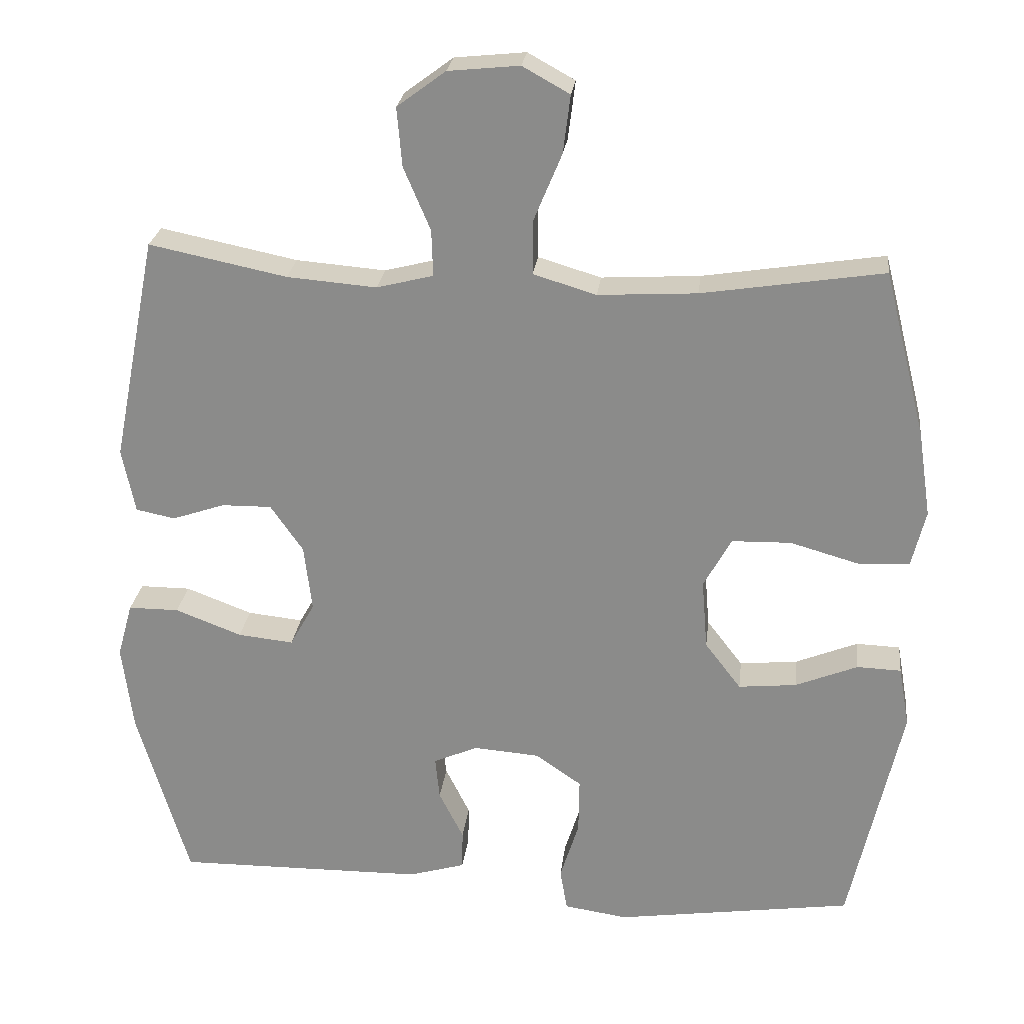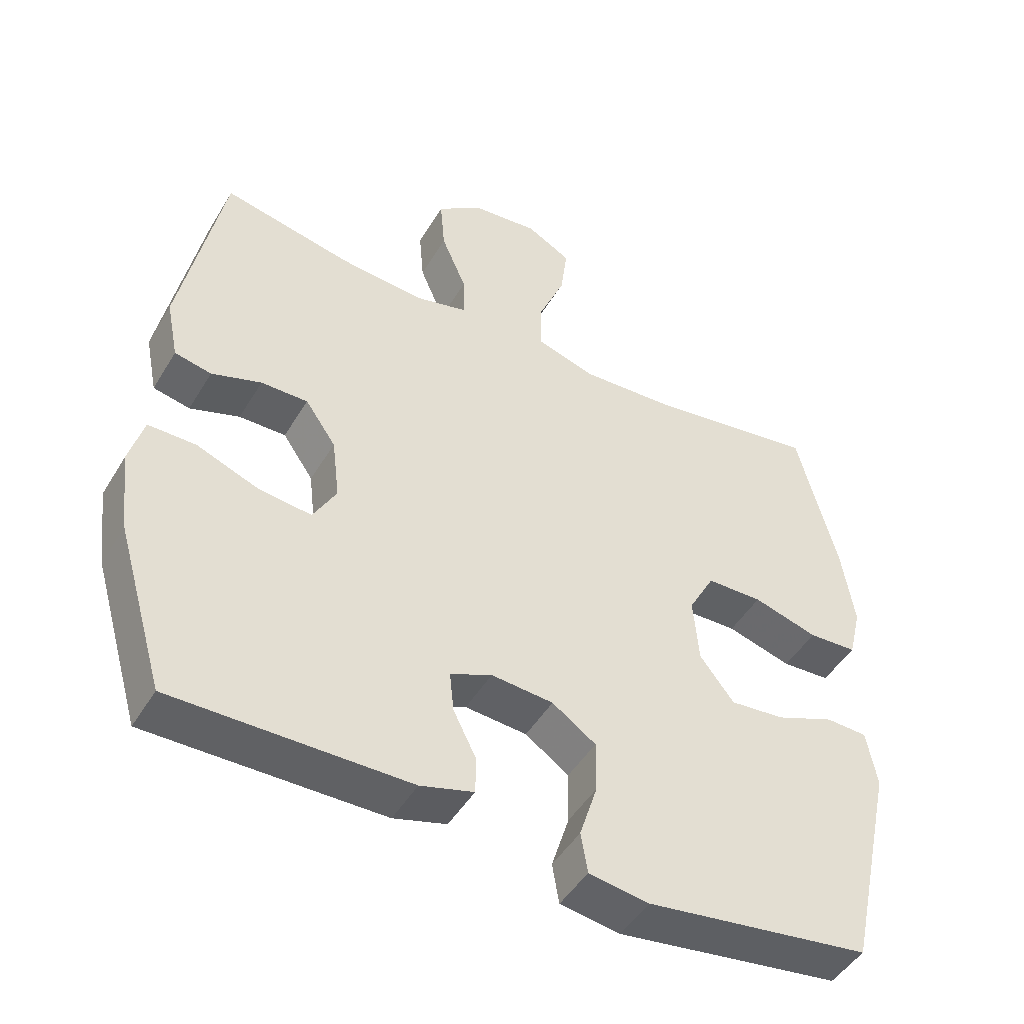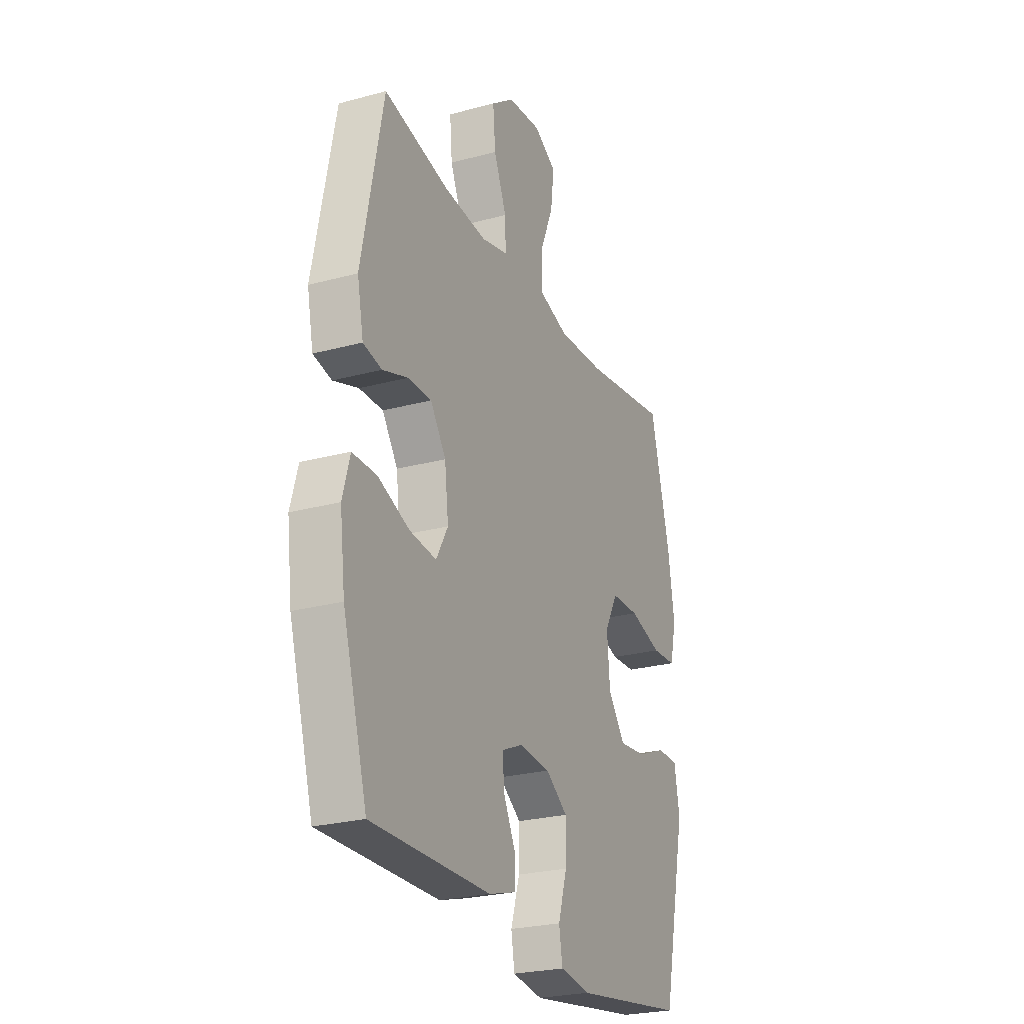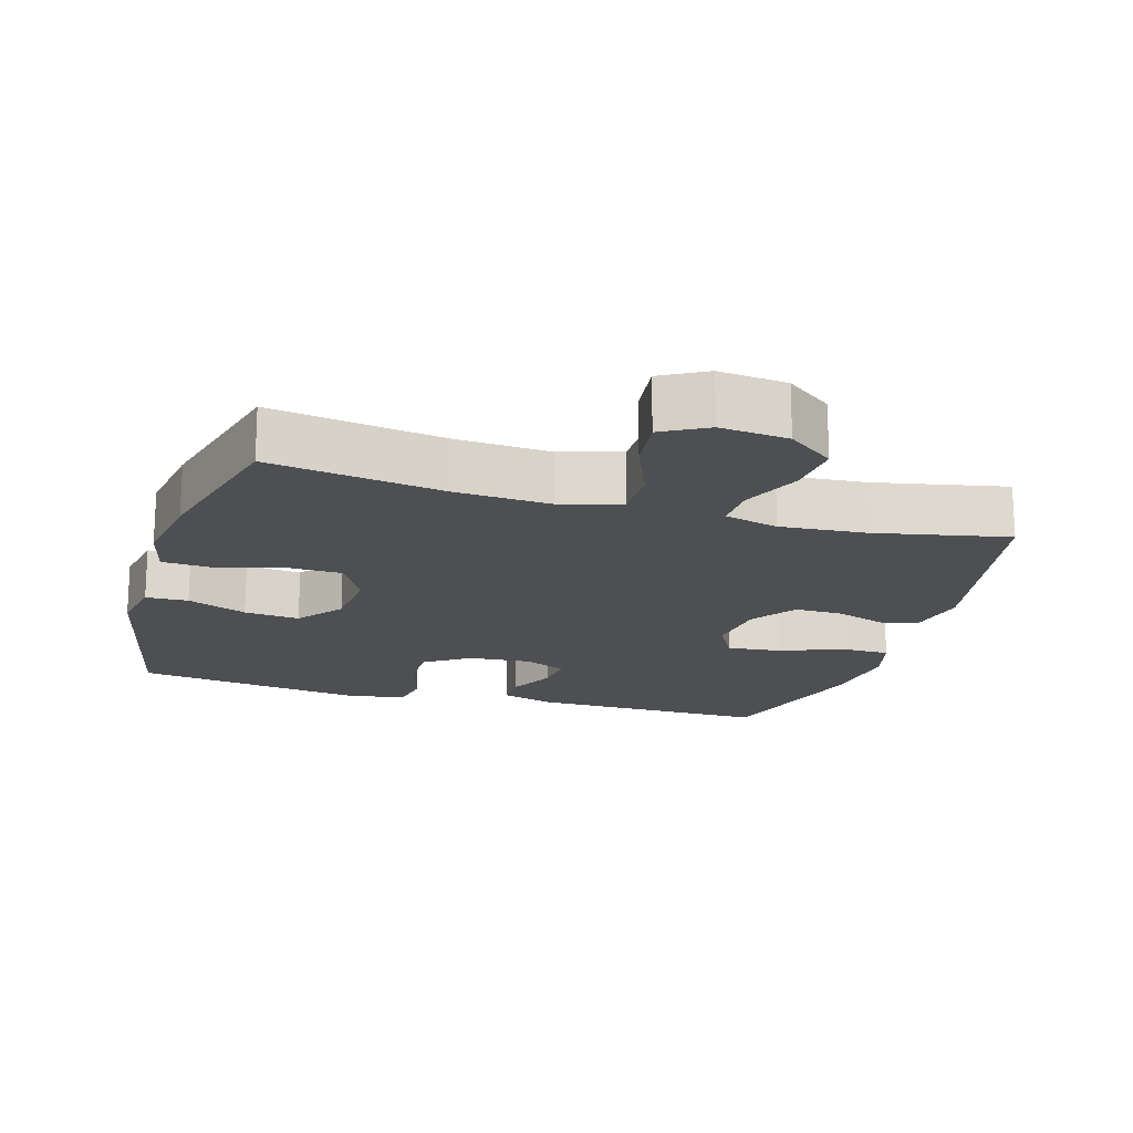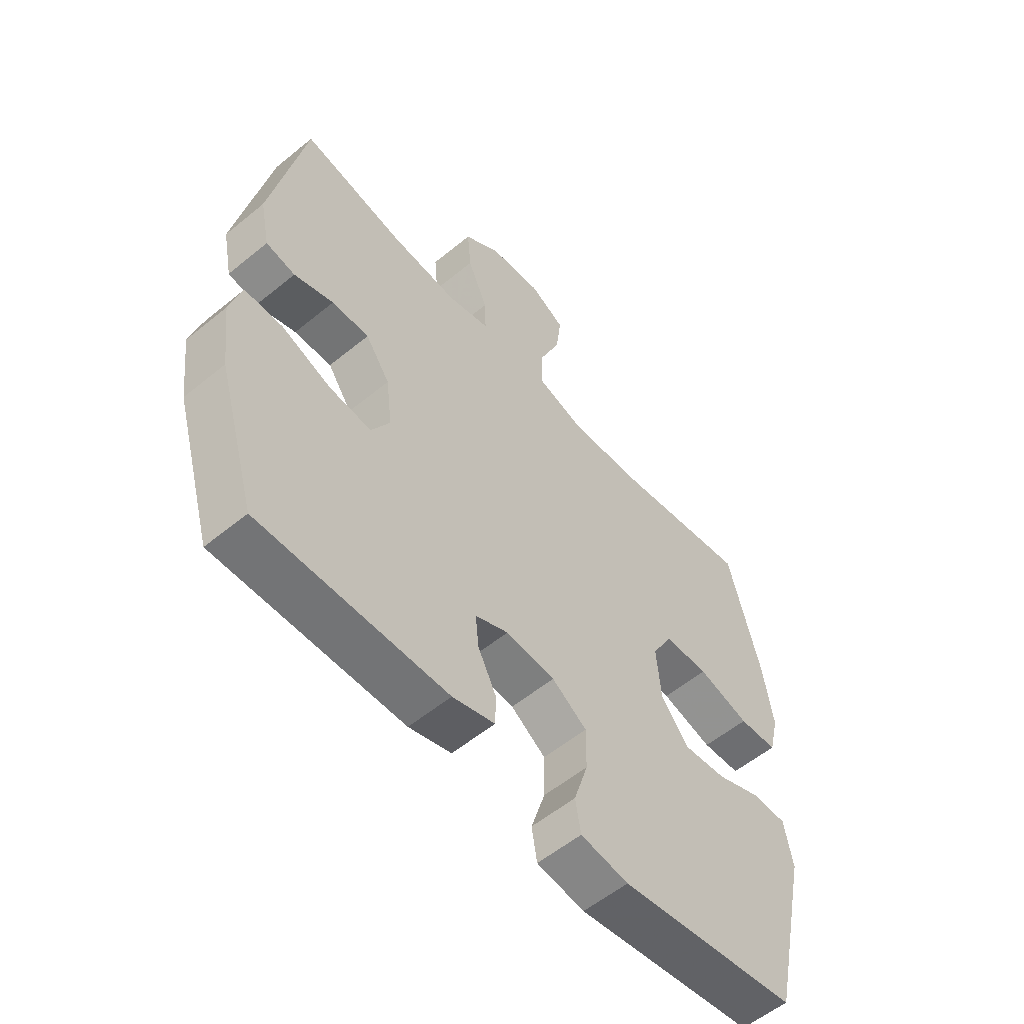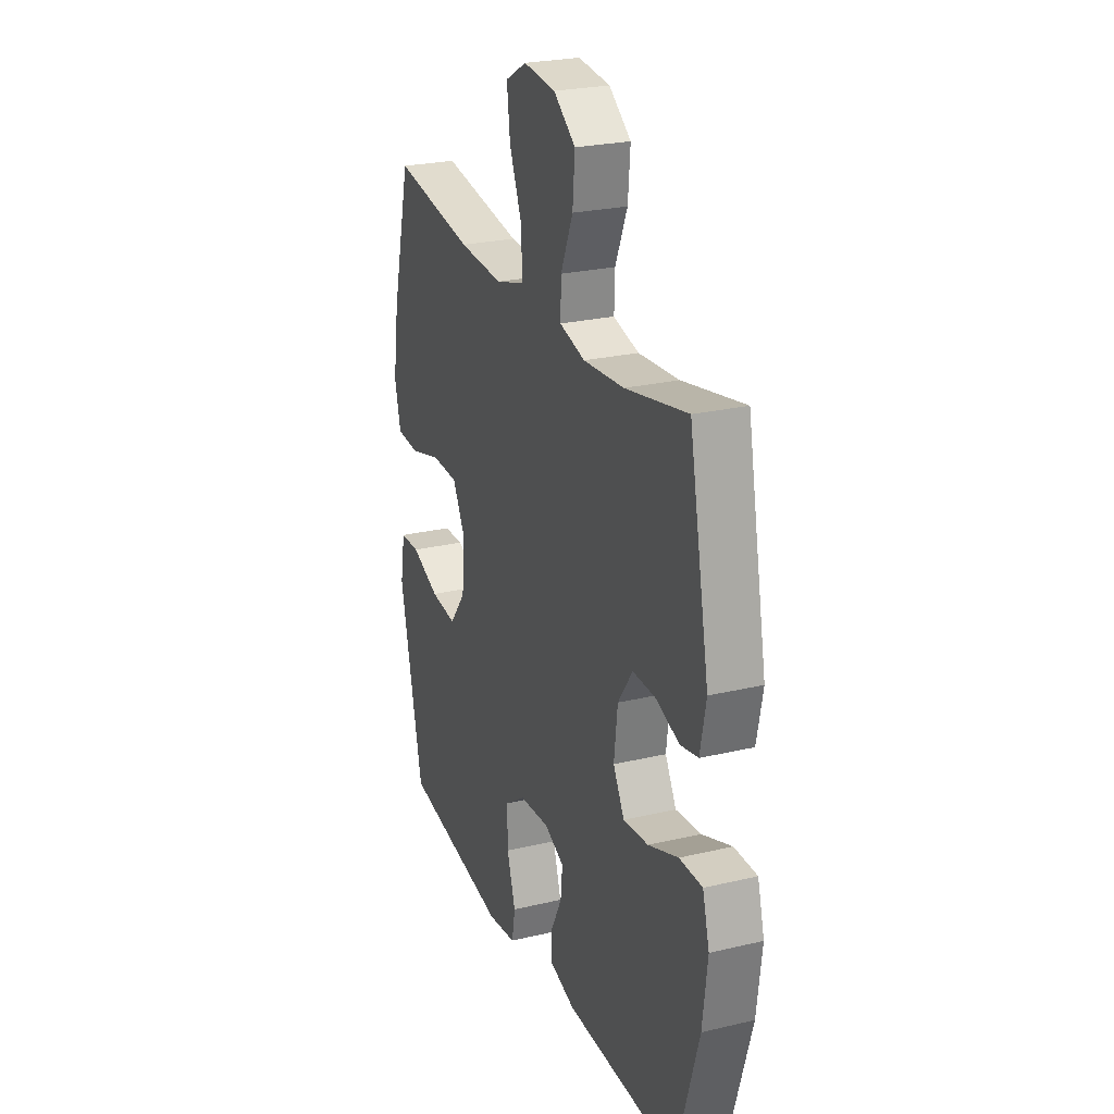
<metadata>
{"format":"obj","ext":"obj","renderer":"f3d","projection":"perspective","resolution":1024,"background":"white","views":[{"elev":25.2,"azim":-173.3,"up":"+Z"},{"elev":-47.5,"azim":150.3,"up":"+Z"},{"elev":-25.3,"azim":113.6,"up":"+Z"},{"elev":-17.8,"azim":-16.6,"up":"+Y"},{"elev":-56.6,"azim":130.6,"up":"+Z"},{"elev":25.1,"azim":69.0,"up":"+Z"}]}
</metadata>
<code>
v -0.5 0.07 -0.5
v -0.571 0.07 -0.179
v -0.556 0.07 -0.095
v -0.495 0.07 -0.093
v -0.409 0.07 -0.128
v -0.329 0.07 -0.136
v -0.279 0.07 -0.071
v -0.271 0.07 0.026
v -0.309 0.07 0.096
v -0.391 0.07 0.098
v -0.486 0.07 0.071
v -0.557 0.07 0.075
v -0.576 0.07 0.153
v -0.558 0.07 0.272
v -0.5 0.07 0.5
v -0.25 0.07 0.461
v -0.114 0.07 0.453
v -0.027 0.07 0.479
v -0.027 0.07 0.553
v -0.066 0.07 0.647
v -0.076 0.07 0.727
v -0.011 0.07 0.763
v 0.087 0.07 0.753
v 0.154 0.07 0.703
v 0.147 0.07 0.622
v 0.11 0.07 0.535
v 0.108 0.07 0.471
v 0.186 0.07 0.451
v 0.31 0.07 0.461
v 0.5 0.07 0.5
v 0.562 0.07 0.187
v 0.544 0.07 0.098
v 0.49 0.07 0.087
v 0.417 0.07 0.112
v 0.348 0.07 0.113
v 0.303 0.07 0.048
v 0.292 0.07 -0.044
v 0.326 0.07 -0.105
v 0.403 0.07 -0.097
v 0.495 0.07 -0.062
v 0.565 0.07 -0.062
v 0.586 0.07 -0.138
v 0.571 0.07 -0.259
v 0.5 0.07 -0.5
v 0.155 0.07 -0.496
v 0.077 0.07 -0.473
v 0.076 0.07 -0.419
v 0.11 0.07 -0.351
v 0.116 0.07 -0.292
v 0.055 0.07 -0.265
v -0.036 0.07 -0.272
v -0.1 0.07 -0.316
v -0.099 0.07 -0.393
v -0.073 0.07 -0.476
v -0.083 0.07 -0.535
v -0.171 0.07 -0.548
v -0.5 0 -0.5
v -0.571 0 -0.179
v -0.556 0 -0.095
v -0.495 0 -0.093
v -0.409 0 -0.128
v -0.329 0 -0.136
v -0.279 0 -0.071
v -0.271 0 0.026
v -0.309 0 0.096
v -0.391 0 0.098
v -0.486 0 0.071
v -0.557 0 0.075
v -0.576 0 0.153
v -0.558 0 0.272
v -0.5 0 0.5
v -0.25 0 0.461
v -0.114 0 0.453
v -0.027 0 0.479
v -0.027 0 0.553
v -0.066 0 0.647
v -0.076 0 0.727
v -0.011 0 0.763
v 0.087 0 0.753
v 0.154 0 0.703
v 0.147 0 0.622
v 0.11 0 0.535
v 0.108 0 0.471
v 0.186 0 0.451
v 0.31 0 0.461
v 0.5 0 0.5
v 0.562 0 0.187
v 0.544 0 0.098
v 0.49 0 0.087
v 0.417 0 0.112
v 0.348 0 0.113
v 0.303 0 0.048
v 0.292 0 -0.044
v 0.326 0 -0.105
v 0.403 0 -0.097
v 0.495 0 -0.062
v 0.565 0 -0.062
v 0.586 0 -0.138
v 0.571 0 -0.259
v 0.5 0 -0.5
v 0.155 0 -0.496
v 0.077 0 -0.473
v 0.076 0 -0.419
v 0.11 0 -0.351
v 0.116 0 -0.292
v 0.055 0 -0.265
v -0.036 0 -0.272
v -0.1 0 -0.316
v -0.099 0 -0.393
v -0.073 0 -0.476
v -0.083 0 -0.535
v -0.171 0 -0.548
f 3 4 5
f 2 3 5
f 1 2 5
f 56 1 5
f 55 56 5
f 54 55 5
f 53 54 5
f 52 53 5 6
f 51 52 6 7
f 50 51 7 8
f 49 50 8 9
f 46 47 48
f 45 46 48
f 44 45 48
f 43 44 48
f 42 43 48
f 41 42 48
f 40 41 48
f 39 40 48
f 38 39 48 49
f 37 38 49 9
f 32 33 34
f 31 32 34
f 30 31 34
f 29 30 34
f 28 29 34 35
f 27 28 35 36
f 24 25 26
f 23 24 26
f 22 23 26
f 21 22 26
f 20 21 26
f 19 20 26
f 18 19 26 27
f 36 37 9
f 27 36 9
f 18 27 9
f 17 18 9
f 14 15 16
f 13 14 16
f 12 13 16
f 11 12 16
f 10 11 16
f 9 10 16 17
f 61 60 59
f 61 59 58
f 61 58 57
f 61 57 112
f 61 112 111
f 61 111 110
f 61 110 109
f 62 61 109 108
f 63 62 108 107
f 64 63 107 106
f 65 64 106 105
f 104 103 102
f 104 102 101
f 104 101 100
f 104 100 99
f 104 99 98
f 104 98 97
f 104 97 96
f 104 96 95
f 105 104 95 94
f 65 105 94 93
f 90 89 88
f 90 88 87
f 90 87 86
f 90 86 85
f 91 90 85 84
f 92 91 84 83
f 82 81 80
f 82 80 79
f 82 79 78
f 82 78 77
f 82 77 76
f 82 76 75
f 83 82 75 74
f 65 93 92
f 65 92 83
f 65 83 74
f 65 74 73
f 72 71 70
f 72 70 69
f 72 69 68
f 72 68 67
f 72 67 66
f 73 72 66 65
f 1 57 58 2
f 2 58 59 3
f 3 59 60 4
f 4 60 61 5
f 5 61 62 6
f 6 62 63 7
f 7 63 64 8
f 8 64 65 9
f 9 65 66 10
f 10 66 67 11
f 11 67 68 12
f 12 68 69 13
f 13 69 70 14
f 14 70 71 15
f 15 71 72 16
f 16 72 73 17
f 17 73 74 18
f 18 74 75 19
f 19 75 76 20
f 20 76 77 21
f 21 77 78 22
f 22 78 79 23
f 23 79 80 24
f 24 80 81 25
f 25 81 82 26
f 26 82 83 27
f 27 83 84 28
f 28 84 85 29
f 29 85 86 30
f 30 86 87 31
f 31 87 88 32
f 32 88 89 33
f 33 89 90 34
f 34 90 91 35
f 35 91 92 36
f 36 92 93 37
f 37 93 94 38
f 38 94 95 39
f 39 95 96 40
f 40 96 97 41
f 41 97 98 42
f 42 98 99 43
f 43 99 100 44
f 44 100 101 45
f 45 101 102 46
f 46 102 103 47
f 47 103 104 48
f 48 104 105 49
f 49 105 106 50
f 50 106 107 51
f 51 107 108 52
f 52 108 109 53
f 53 109 110 54
f 54 110 111 55
f 55 111 112 56
f 56 112 57 1

</code>
